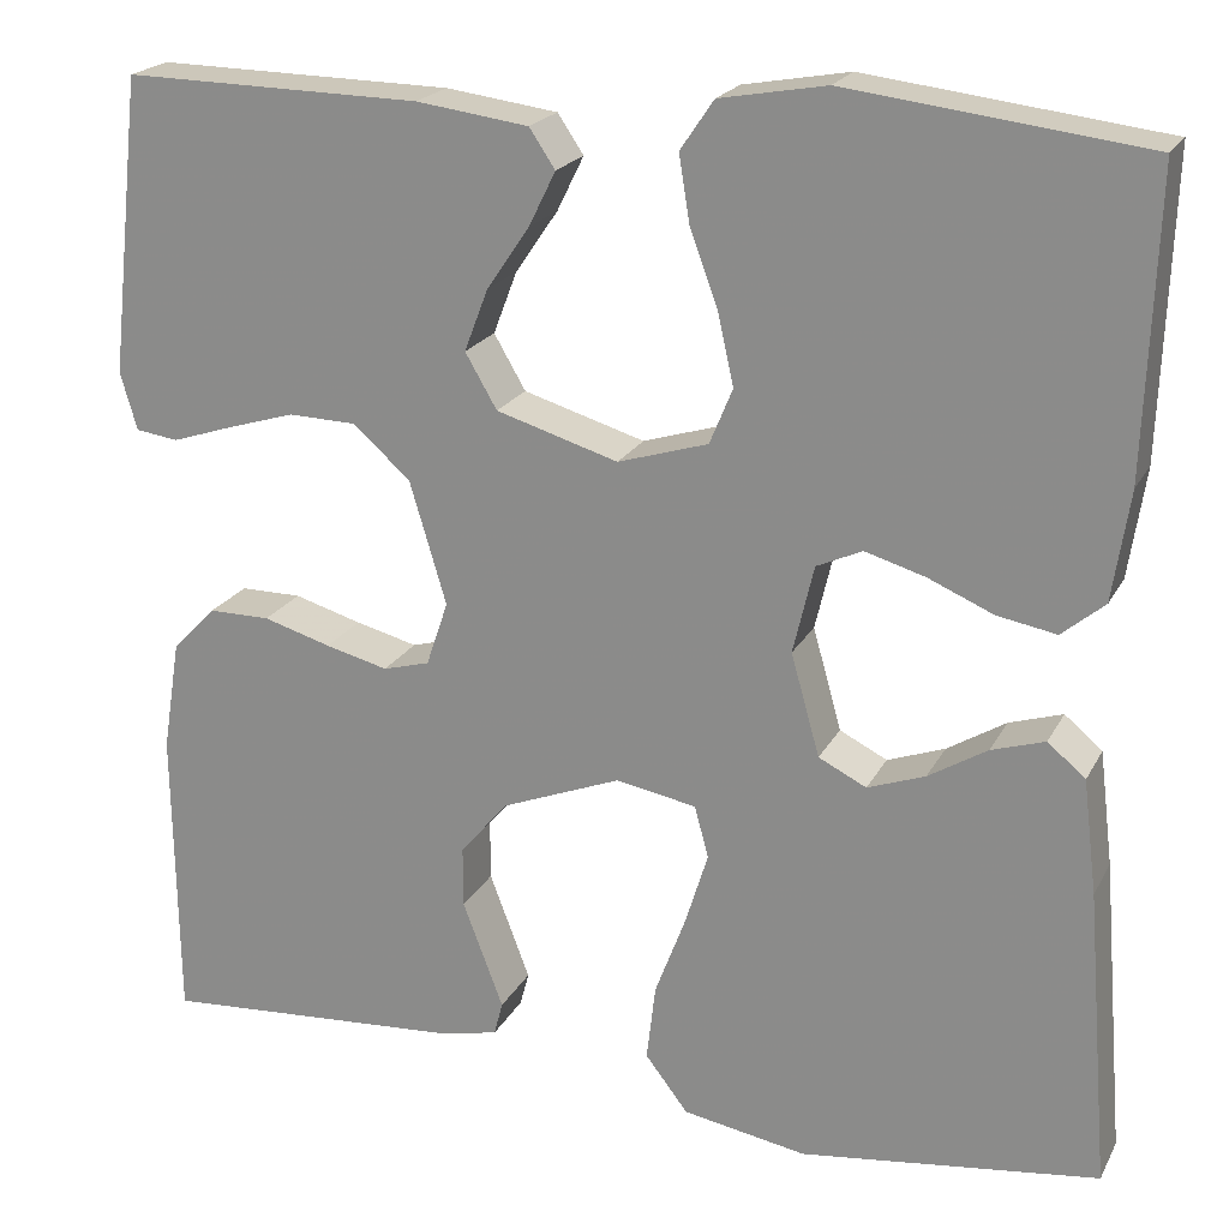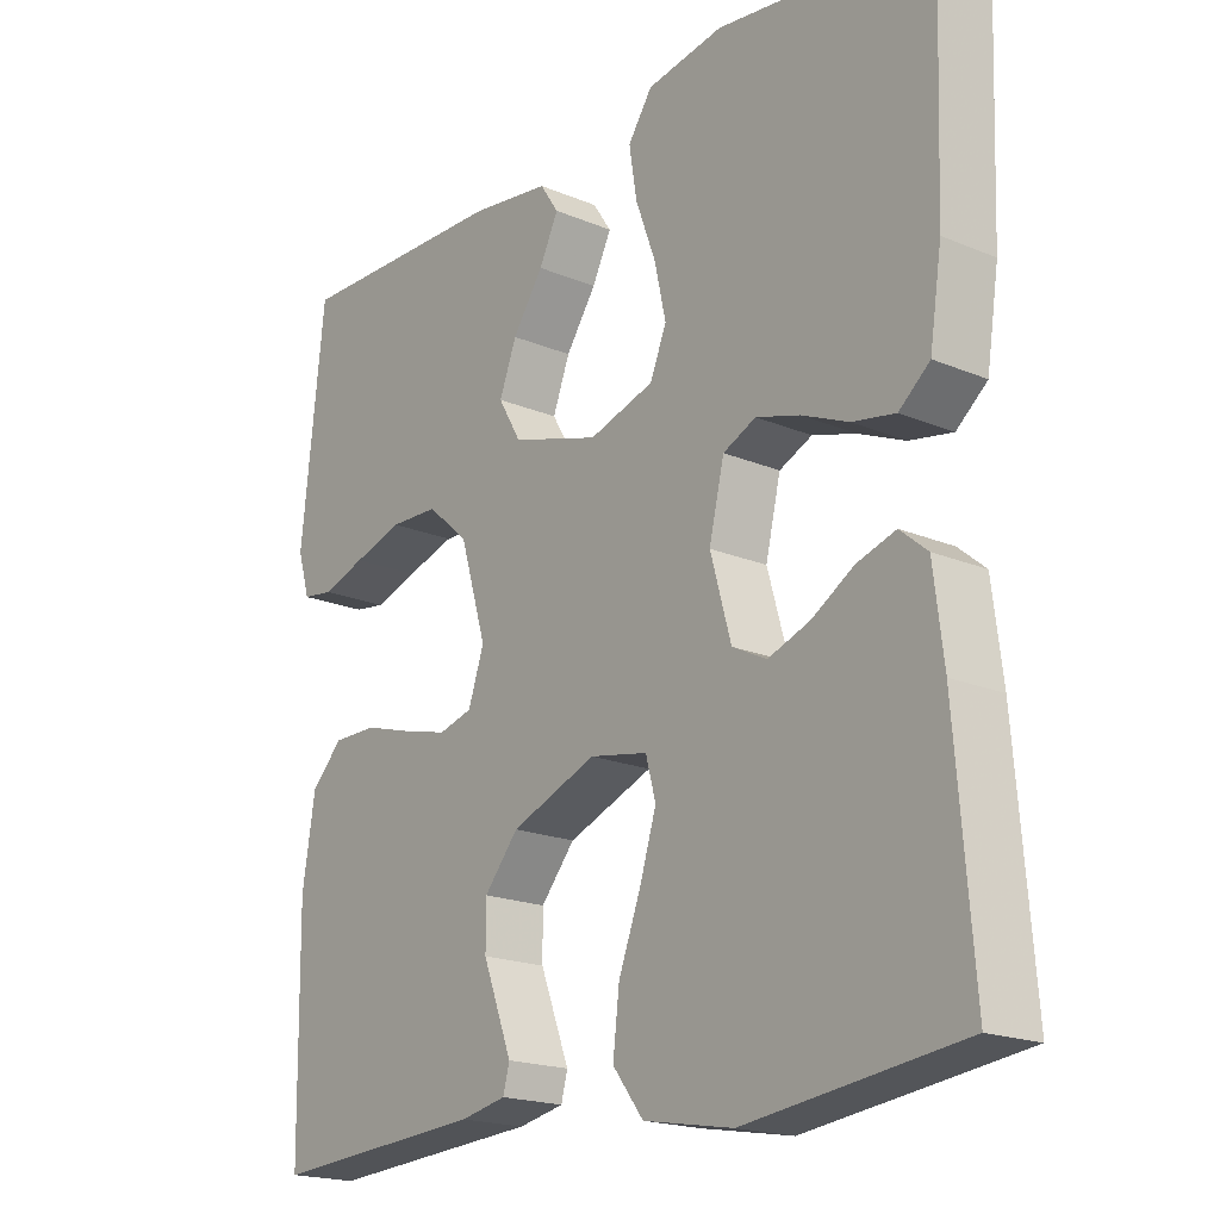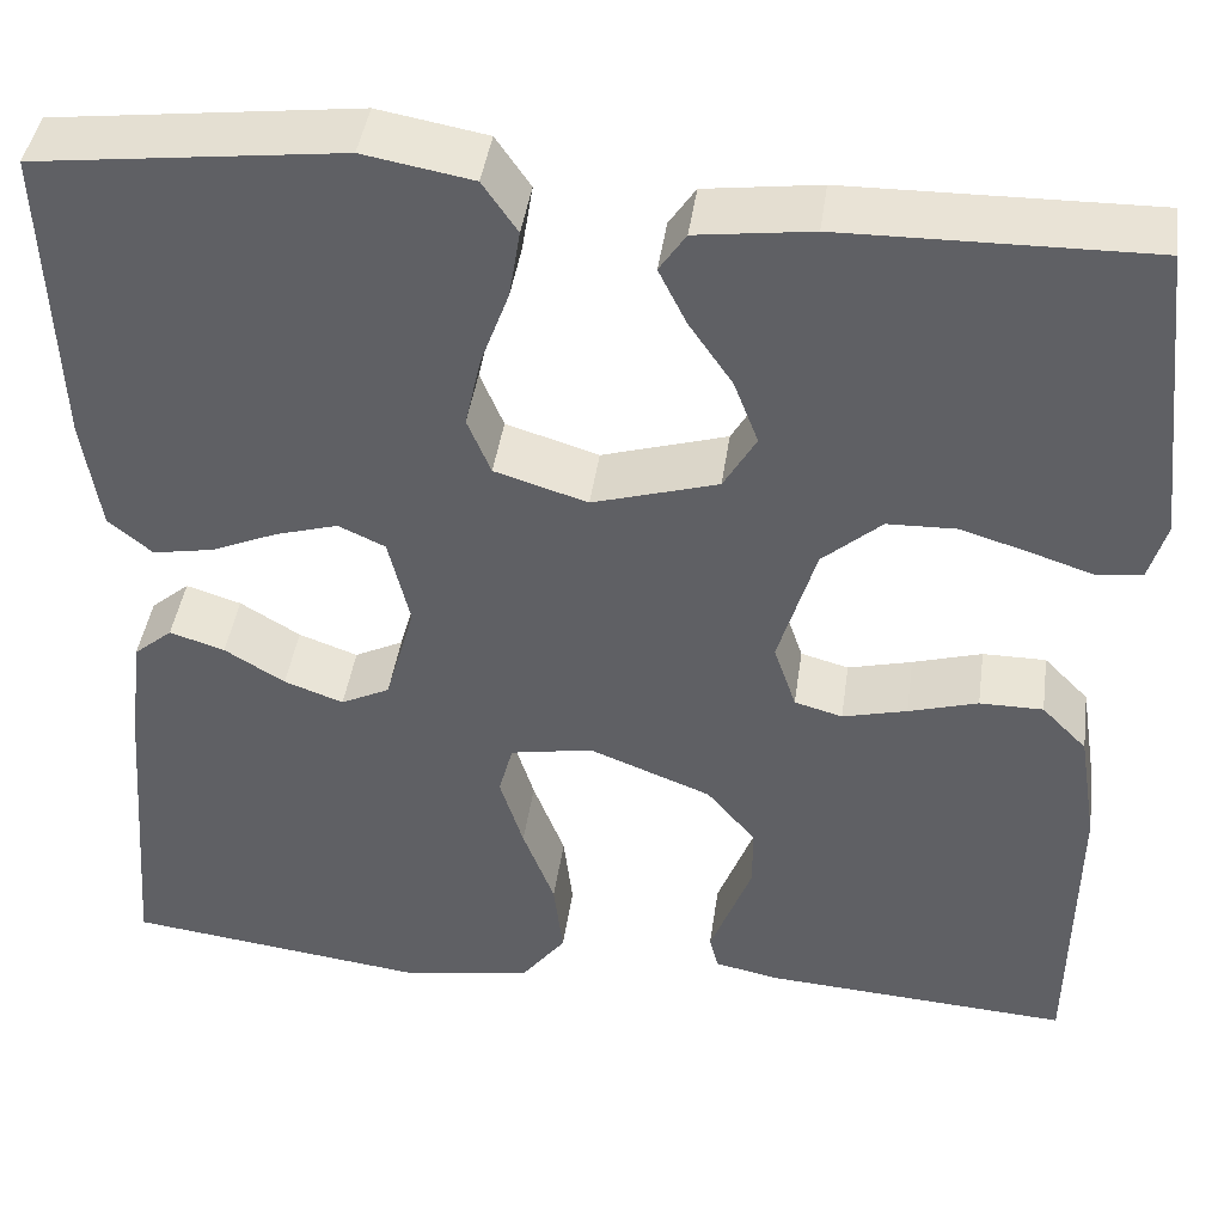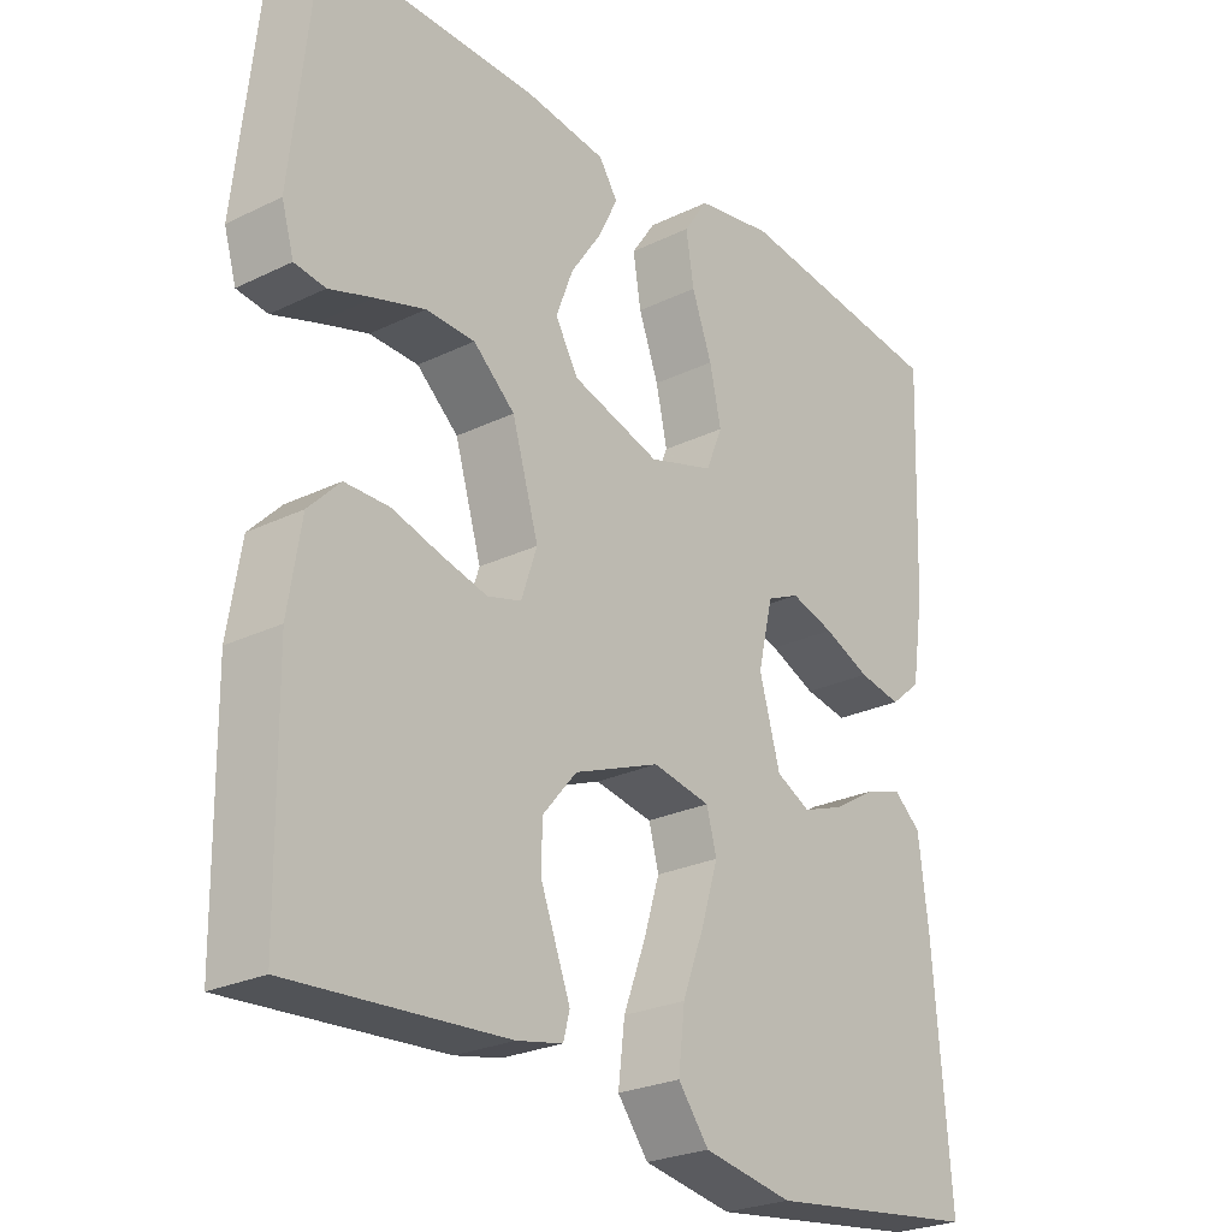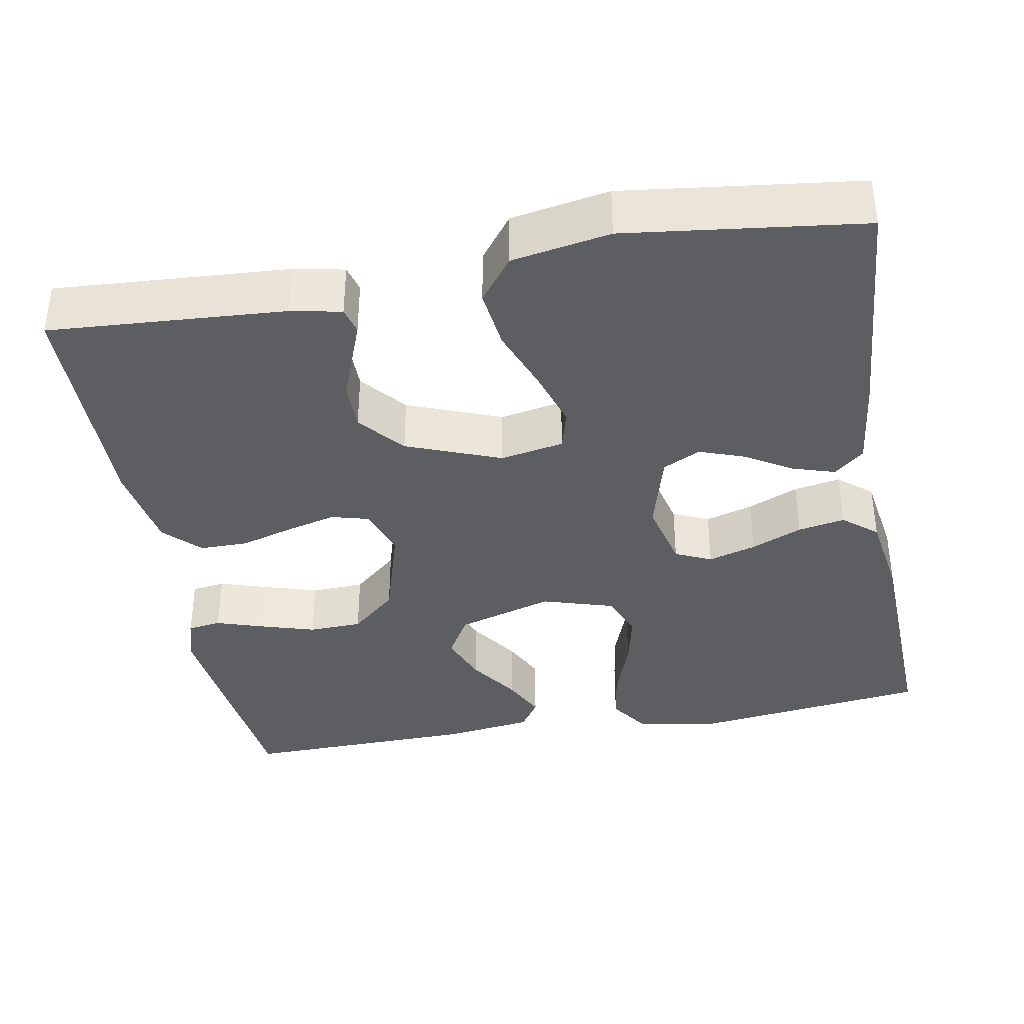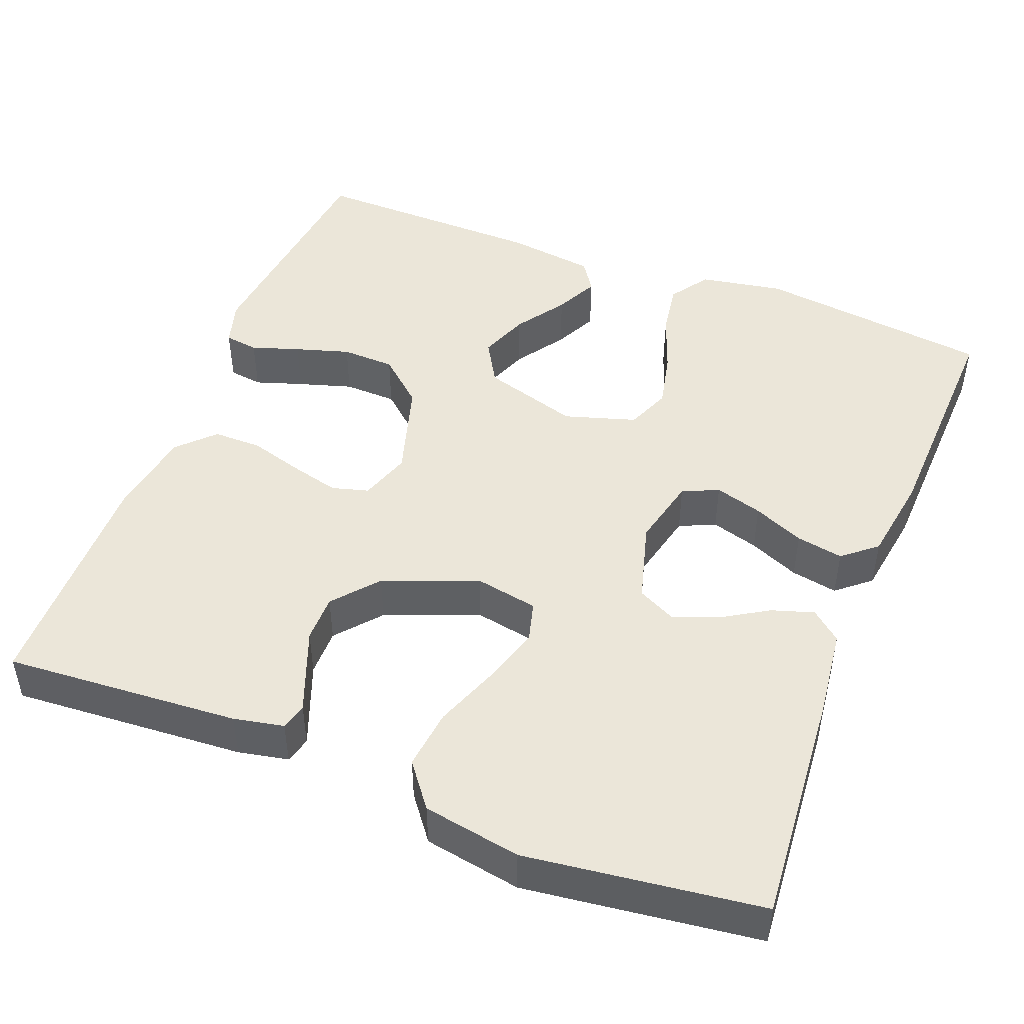
<metadata>
{"format":"obj","ext":"obj","renderer":"f3d","projection":"perspective","resolution":1024,"background":"white","views":[{"elev":20.8,"azim":-158.9,"up":"+Z"},{"elev":-19.0,"azim":-128.5,"up":"+Z"},{"elev":42.7,"azim":8.0,"up":"+Z"},{"elev":-25.4,"azim":128.0,"up":"+Z"},{"elev":-37.7,"azim":-169.6,"up":"+Y"},{"elev":47.3,"azim":-158.7,"up":"+Y"}]}
</metadata>
<code>
v -0.5 0.07 -0.5
v -0.476 0.07 -0.2
v -0.462 0.07 -0.085
v -0.424 0.07 -0.053
v -0.37 0.07 -0.07
v -0.311 0.07 -0.106
v -0.253 0.07 -0.127
v -0.205 0.07 -0.103
v -0.176 0.07 0
v -0.197 0.07 0.089
v -0.243 0.07 0.11
v -0.304 0.07 0.092
v -0.369 0.07 0.064
v -0.429 0.07 0.053
v -0.472 0.07 0.089
v -0.489 0.07 0.2
v -0.5 0.07 0.5
v -0.2 0.07 0.537
v -0.093 0.07 0.518
v -0.059 0.07 0.468
v -0.07 0.07 0.4
v -0.098 0.07 0.324
v -0.114 0.07 0.252
v -0.091 0.07 0.196
v 0 0.07 0.168
v 0.123 0.07 0.205
v 0.155 0.07 0.26
v 0.131 0.07 0.323
v 0.088 0.07 0.386
v 0.061 0.07 0.441
v 0.087 0.07 0.48
v 0.2 0.07 0.495
v 0.5 0.07 0.5
v 0.533 0.07 0.2
v 0.516 0.07 0.142
v 0.473 0.07 0.136
v 0.412 0.07 0.156
v 0.343 0.07 0.177
v 0.275 0.07 0.175
v 0.217 0.07 0.124
v 0.18 0.07 0
v 0.202 0.07 -0.065
v 0.249 0.07 -0.078
v 0.312 0.07 -0.062
v 0.38 0.07 -0.042
v 0.442 0.07 -0.042
v 0.486 0.07 -0.087
v 0.504 0.07 -0.2
v 0.5 0.07 -0.5
v 0.2 0.07 -0.48
v 0.136 0.07 -0.467
v 0.127 0.07 -0.433
v 0.146 0.07 -0.383
v 0.168 0.07 -0.325
v 0.168 0.07 -0.264
v 0.12 0.07 -0.207
v 0 0.07 -0.16
v -0.081 0.07 -0.175
v -0.095 0.07 -0.227
v -0.072 0.07 -0.301
v -0.041 0.07 -0.383
v -0.032 0.07 -0.46
v -0.075 0.07 -0.516
v -0.2 0.07 -0.538
v -0.5 0 -0.5
v -0.476 0 -0.2
v -0.462 0 -0.085
v -0.424 0 -0.053
v -0.37 0 -0.07
v -0.311 0 -0.106
v -0.253 0 -0.127
v -0.205 0 -0.103
v -0.176 0 0
v -0.197 0 0.089
v -0.243 0 0.11
v -0.304 0 0.092
v -0.369 0 0.064
v -0.429 0 0.053
v -0.472 0 0.089
v -0.489 0 0.2
v -0.5 0 0.5
v -0.2 0 0.537
v -0.093 0 0.518
v -0.059 0 0.468
v -0.07 0 0.4
v -0.098 0 0.324
v -0.114 0 0.252
v -0.091 0 0.196
v 0 0 0.168
v 0.123 0 0.205
v 0.155 0 0.26
v 0.131 0 0.323
v 0.088 0 0.386
v 0.061 0 0.441
v 0.087 0 0.48
v 0.2 0 0.495
v 0.5 0 0.5
v 0.533 0 0.2
v 0.516 0 0.142
v 0.473 0 0.136
v 0.412 0 0.156
v 0.343 0 0.177
v 0.275 0 0.175
v 0.217 0 0.124
v 0.18 0 0
v 0.202 0 -0.065
v 0.249 0 -0.078
v 0.312 0 -0.062
v 0.38 0 -0.042
v 0.442 0 -0.042
v 0.486 0 -0.087
v 0.504 0 -0.2
v 0.5 0 -0.5
v 0.2 0 -0.48
v 0.136 0 -0.467
v 0.127 0 -0.433
v 0.146 0 -0.383
v 0.168 0 -0.325
v 0.168 0 -0.264
v 0.12 0 -0.207
v 0 0 -0.16
v -0.081 0 -0.175
v -0.095 0 -0.227
v -0.072 0 -0.301
v -0.041 0 -0.383
v -0.032 0 -0.46
v -0.075 0 -0.516
v -0.2 0 -0.538
f 4 5 6
f 3 4 6
f 2 3 6
f 1 2 6
f 64 1 6
f 63 64 6
f 62 63 6
f 61 62 6
f 60 61 6
f 59 60 6 7
f 58 59 7 8
f 57 58 8 9
f 56 57 9 10
f 51 52 53
f 50 51 53
f 49 50 53
f 48 49 53
f 47 48 53
f 46 47 53
f 45 46 53
f 44 45 53
f 35 36 37
f 34 35 37
f 33 34 37
f 32 33 37
f 31 32 37
f 30 31 37
f 29 30 37
f 28 29 37
f 27 28 37 38
f 26 27 38 39
f 20 21 22
f 19 20 22
f 18 19 22
f 17 18 22
f 16 17 22
f 15 16 22
f 14 15 22
f 13 14 22
f 12 13 22
f 11 12 22 23
f 10 11 23 24
f 25 26 39 40
f 25 40 41
f 25 41 42
f 24 25 42
f 10 24 42
f 56 10 42
f 44 53 54
f 43 44 54 55
f 42 43 55 56
f 70 69 68
f 70 68 67
f 70 67 66
f 70 66 65
f 70 65 128
f 70 128 127
f 70 127 126
f 70 126 125
f 70 125 124
f 71 70 124 123
f 72 71 123 122
f 73 72 122 121
f 74 73 121 120
f 117 116 115
f 117 115 114
f 117 114 113
f 117 113 112
f 117 112 111
f 117 111 110
f 117 110 109
f 117 109 108
f 101 100 99
f 101 99 98
f 101 98 97
f 101 97 96
f 101 96 95
f 101 95 94
f 101 94 93
f 101 93 92
f 102 101 92 91
f 103 102 91 90
f 86 85 84
f 86 84 83
f 86 83 82
f 86 82 81
f 86 81 80
f 86 80 79
f 86 79 78
f 86 78 77
f 86 77 76
f 87 86 76 75
f 88 87 75 74
f 104 103 90 89
f 105 104 89
f 106 105 89
f 106 89 88
f 106 88 74
f 106 74 120
f 118 117 108
f 119 118 108 107
f 120 119 107 106
f 1 65 66 2
f 2 66 67 3
f 3 67 68 4
f 4 68 69 5
f 5 69 70 6
f 6 70 71 7
f 7 71 72 8
f 8 72 73 9
f 9 73 74 10
f 10 74 75 11
f 11 75 76 12
f 12 76 77 13
f 13 77 78 14
f 14 78 79 15
f 15 79 80 16
f 16 80 81 17
f 17 81 82 18
f 18 82 83 19
f 19 83 84 20
f 20 84 85 21
f 21 85 86 22
f 22 86 87 23
f 23 87 88 24
f 24 88 89 25
f 25 89 90 26
f 26 90 91 27
f 27 91 92 28
f 28 92 93 29
f 29 93 94 30
f 30 94 95 31
f 31 95 96 32
f 32 96 97 33
f 33 97 98 34
f 34 98 99 35
f 35 99 100 36
f 36 100 101 37
f 37 101 102 38
f 38 102 103 39
f 39 103 104 40
f 40 104 105 41
f 41 105 106 42
f 42 106 107 43
f 43 107 108 44
f 44 108 109 45
f 45 109 110 46
f 46 110 111 47
f 47 111 112 48
f 48 112 113 49
f 49 113 114 50
f 50 114 115 51
f 51 115 116 52
f 52 116 117 53
f 53 117 118 54
f 54 118 119 55
f 55 119 120 56
f 56 120 121 57
f 57 121 122 58
f 58 122 123 59
f 59 123 124 60
f 60 124 125 61
f 61 125 126 62
f 62 126 127 63
f 63 127 128 64
f 64 128 65 1

</code>
